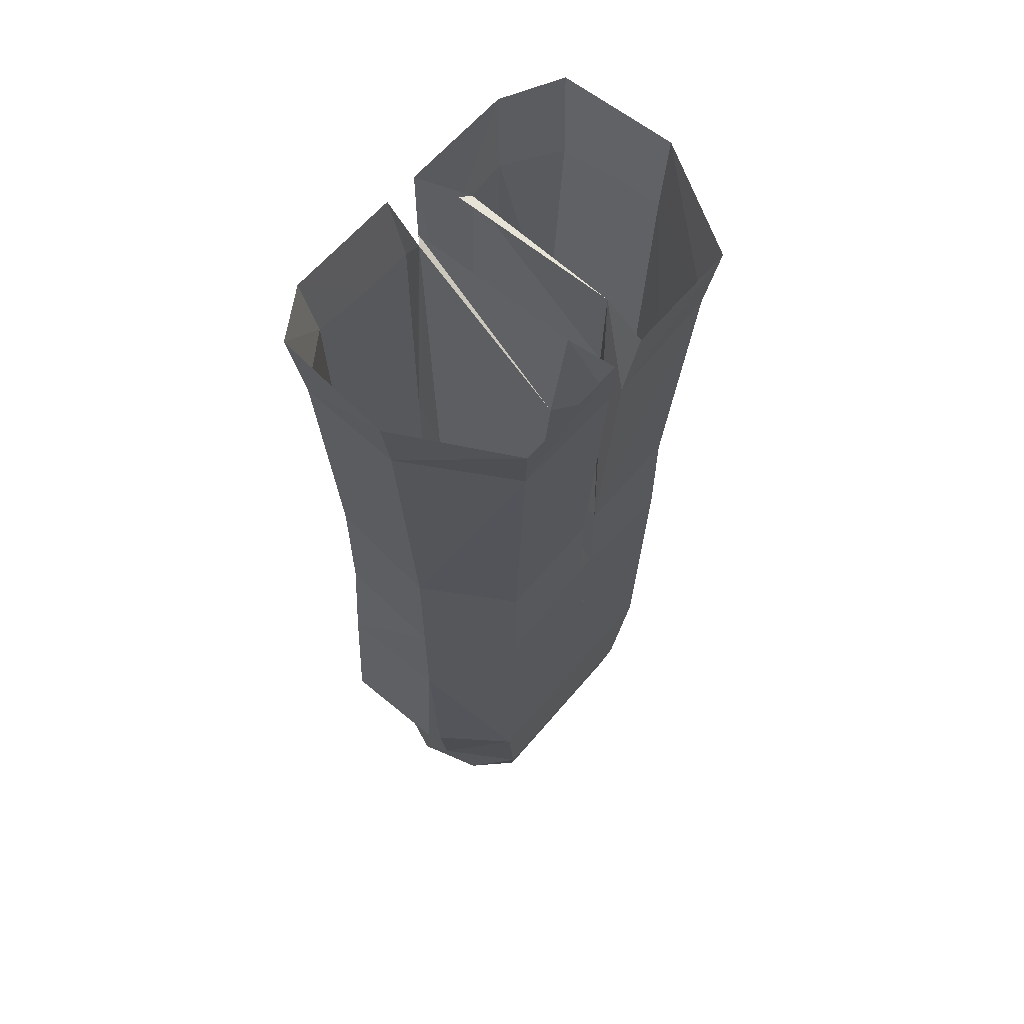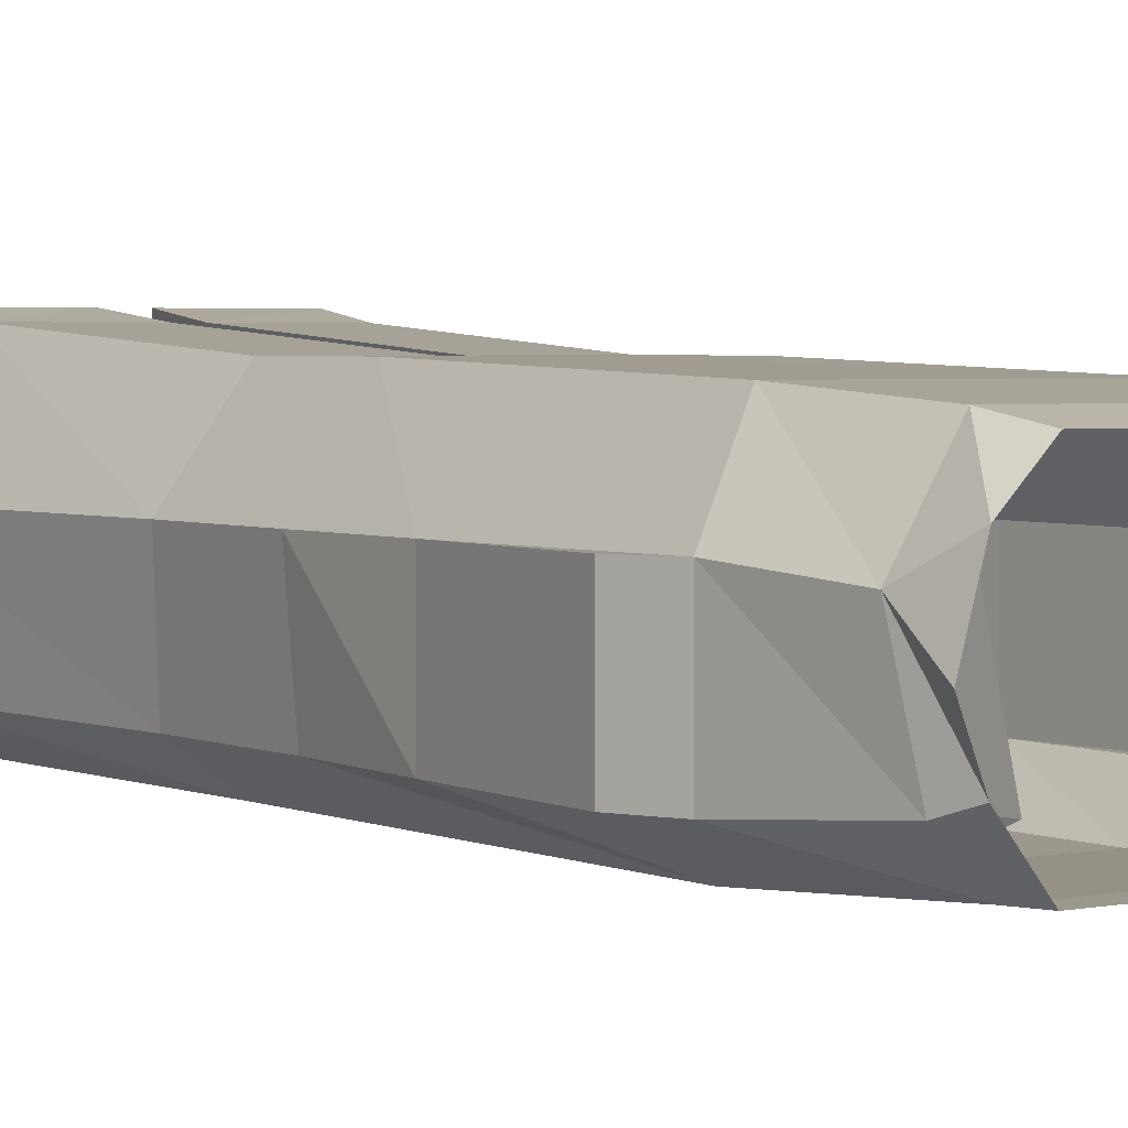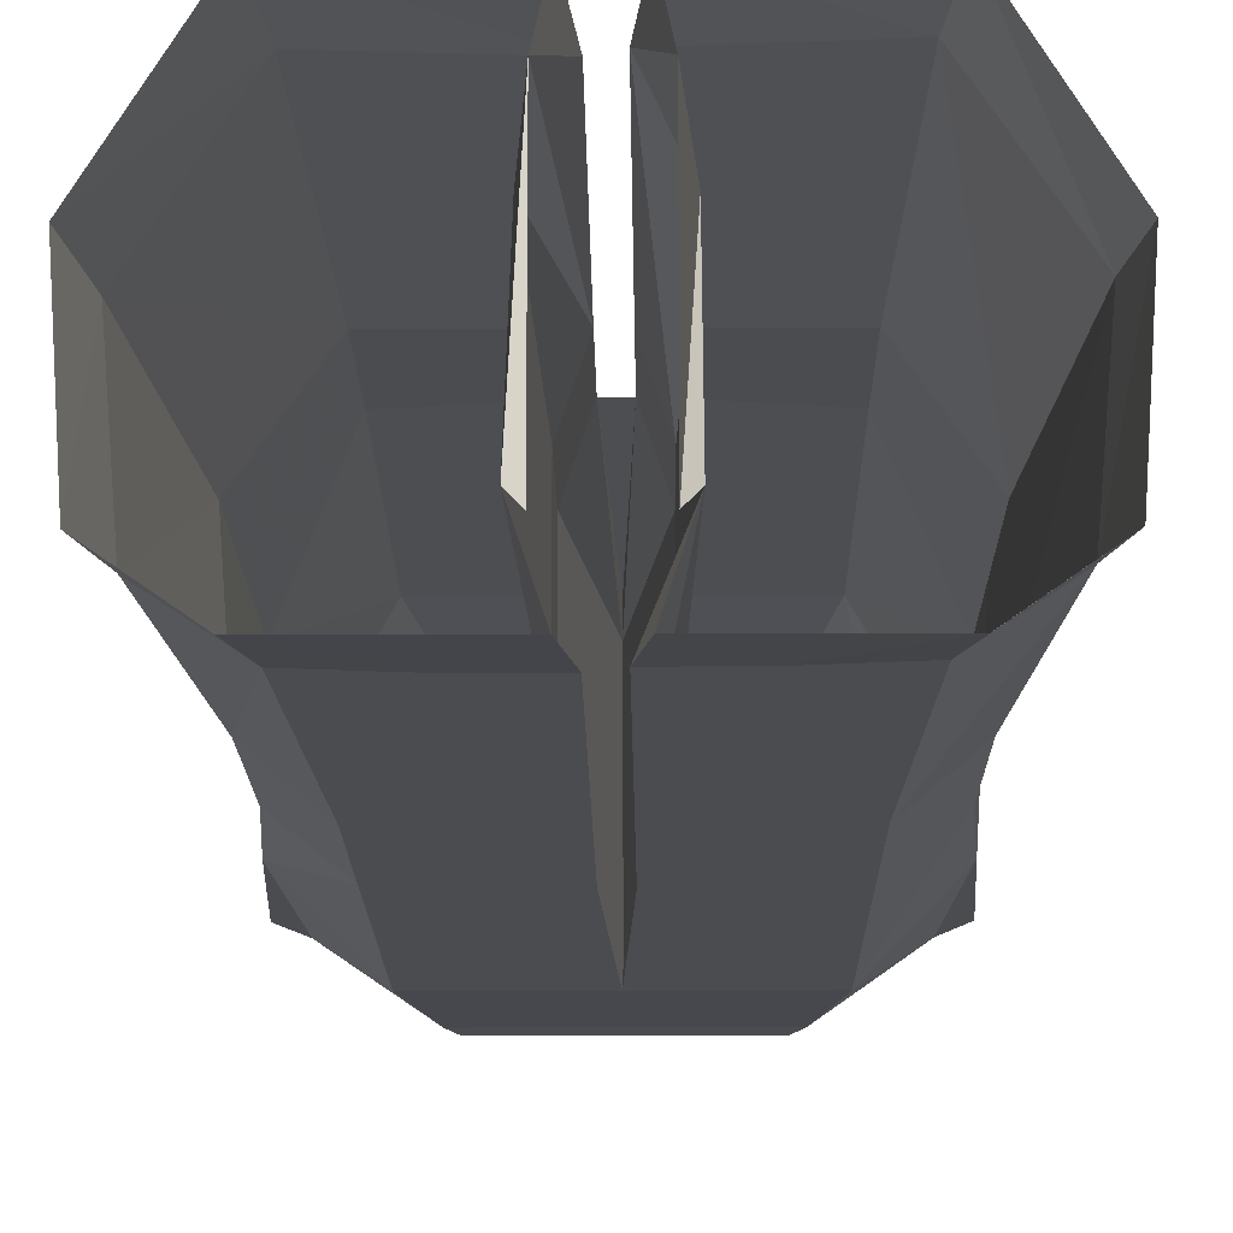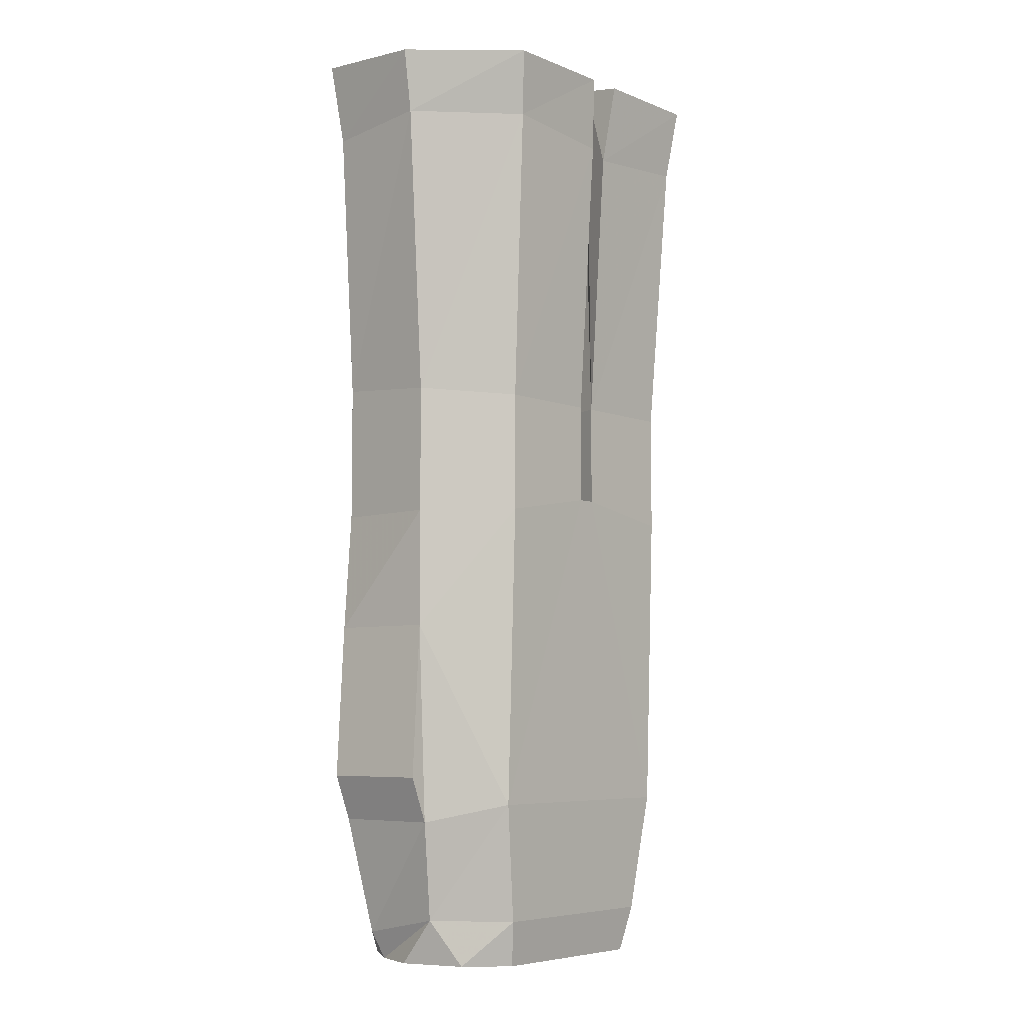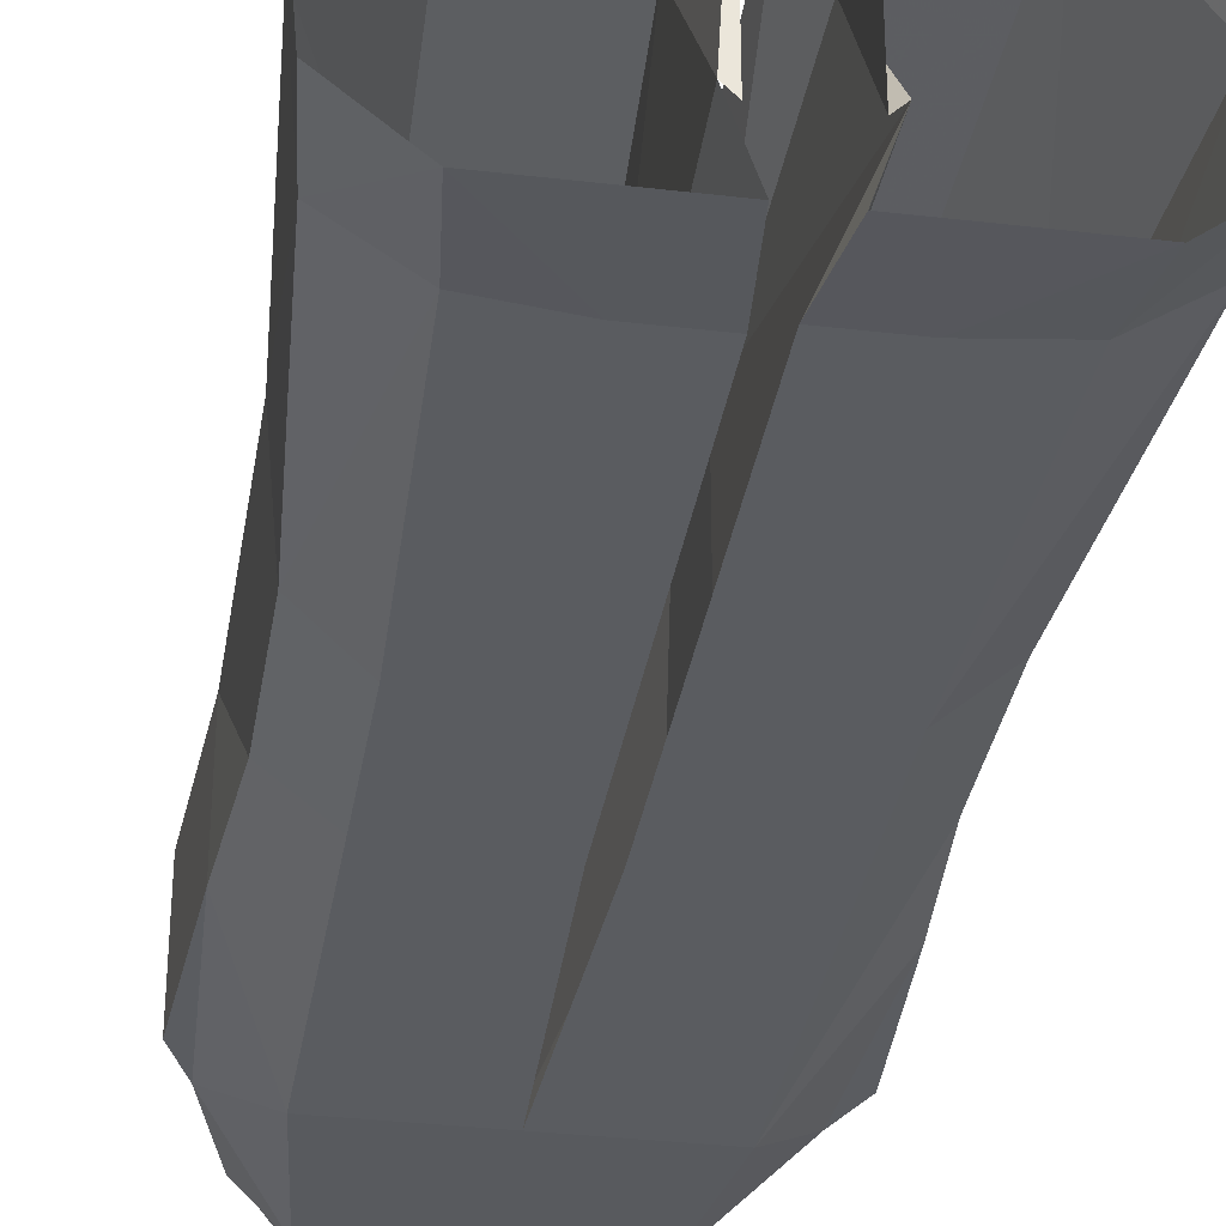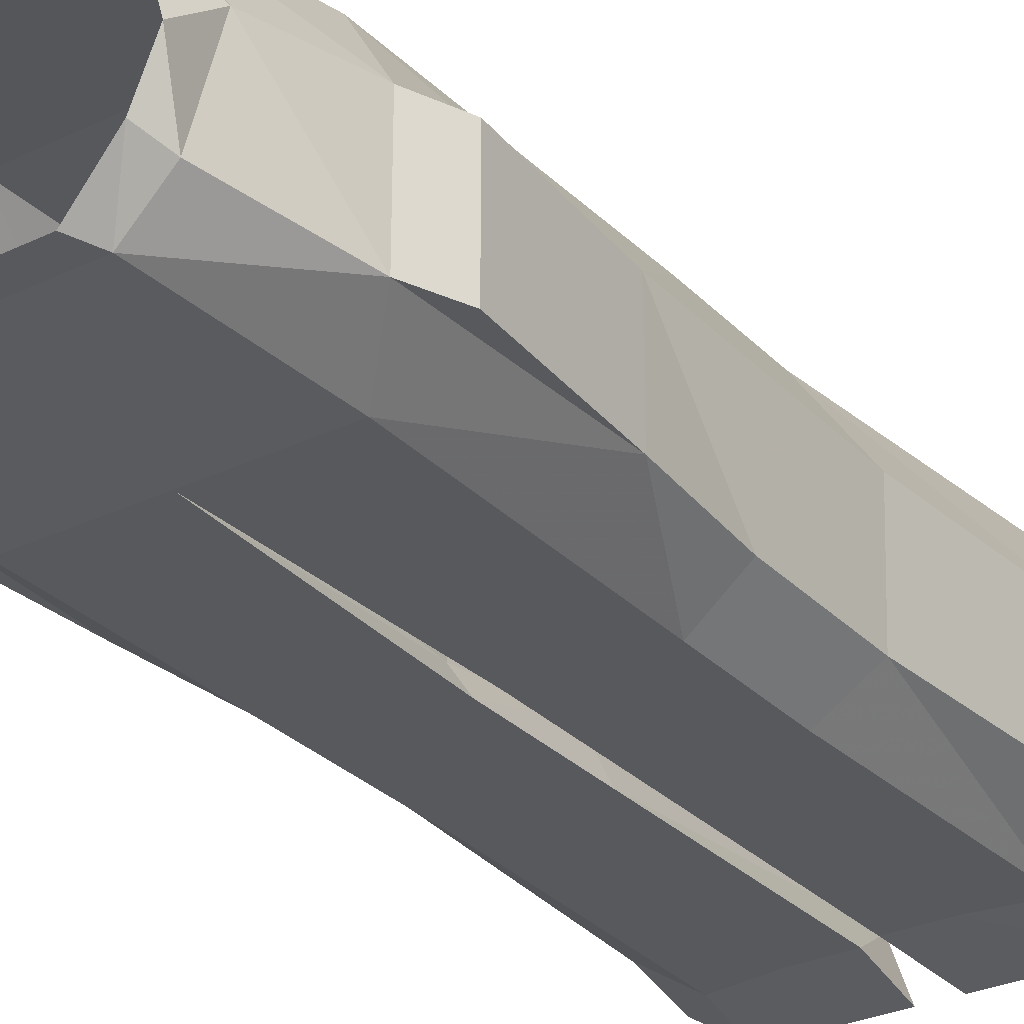
<metadata>
{"format":"obj","ext":"obj","renderer":"f3d","projection":"perspective","resolution":1024,"background":"white","views":[{"elev":62.4,"azim":-49.9,"up":"+Y"},{"elev":3.1,"azim":-34.6,"up":"+Z"},{"elev":-15.0,"azim":-179.4,"up":"+Z"},{"elev":-6.2,"azim":-49.7,"up":"+Y"},{"elev":-33.7,"azim":170.9,"up":"+Z"},{"elev":-29.9,"azim":34.9,"up":"+Z"}]}
</metadata>
<code>
v -0.02344 -0.8438 -0.08594
v 0 -0.8672 -0.08594
v -0.02344 -0.8672 -0.08594
v -0.08594 -0.8438 -0.08594
v -0.1016 -0.7031 -0.09375
v -0.03125 -0.7031 -0.09375
v 0 -0.8438 -0.08594
v 0.02344 -0.8672 -0.08594
v 0.02344 -0.8438 -0.08594
v 0.07812 -0.8672 -0.08594
v 0.08594 -0.8438 -0.08594
v 0.1094 -0.8672 -0.04688
v 0.1172 -0.8438 -0.05469
v 0.125 -0.8672 -0.007812
v 0.125 -0.8281 0.02344
v 0.1094 -0.8672 0.04688
v 0.08594 -0.8281 0.08594
v 0.07812 -0.8672 0.07812
v -0.07812 -0.8672 0.07812
v -0.08594 -0.8281 0.08594
v -0.1094 -0.8672 0.04688
v -0.125 -0.8281 0.02344
v -0.125 -0.8672 -0.007812
v -0.1094 -0.8672 -0.04688
v -0.1172 -0.8438 -0.05469
v -0.07812 -0.8672 -0.08594
v 0 -0.7266 0.09375
v 0.1016 -0.7266 0.09375
v 0.007812 -0.4531 0.1016
v -0.007812 -0.4531 0.1016
v -0.1016 -0.7266 0.09375
v -0.1406 -0.7422 0.03125
v -0.1406 -0.7422 -0.0625
v -0.1484 -0.5703 -0.0625
v -0.1406 -0.4688 -0.0625
v -0.1016 -0.4688 -0.09375
v -0.03906 -0.4688 -0.09375
v -0.007812 -0.7031 -0.09375
v 0 -0.7031 -0.09375
v 0.007812 -0.7031 -0.09375
v 0.03125 -0.7031 -0.09375
v 0.1016 -0.7031 -0.09375
v 0.1406 -0.7422 -0.0625
v 0.1406 -0.7422 0.03125
v 0.1484 -0.5703 0.03125
v 0.1016 -0.4688 0.1016
v 0.1016 -0.3672 0.1016
v 0.007812 -0.3672 0.1016
v 0.02344 -0.3672 0.05469
v 0.02344 -0.4531 0.05469
v 0 -0.7188 0.07031
v -0.02344 -0.4531 0.05469
v -0.007812 -0.3672 0.1016
v -0.1016 -0.4688 0.1016
v -0.1484 -0.5703 0.03125
v -0.1562 -0.7031 0.03125
v -0.1562 -0.7031 -0.0625
v -0.1484 -0.4688 0.03125
v -0.1484 -0.3594 0.03125
v -0.1406 -0.3516 -0.0625
v -0.1016 -0.3594 -0.09375
v -0.04688 -0.3594 -0.09375
v -0.007812 -0.4766 -0.09375
v -0.02344 -0.4766 -0.07031
v 0 -0.7578 -0.07031
v 0.007812 -0.4766 -0.09375
v 0.03906 -0.4688 -0.09375
v 0.1016 -0.4688 -0.09375
v 0.1484 -0.5703 -0.0625
v 0.1562 -0.7031 -0.0625
v 0.1562 -0.7031 0.03125
v 0.1406 -0.4688 -0.0625
v 0.1484 -0.4688 0.03125
v 0.1484 -0.3594 0.03125
v 0.1641 -0.125 0.03125
v 0.1094 -0.125 0.1172
v 0.007812 -0.1328 0.1172
v 0.02344 -0.05469 0.08594
v 0.03125 -0.1562 0.07812
v 0.02344 -0.3672 -0.05469
v 0.02344 -0.4766 -0.07031
v -0.02344 -0.3672 -0.05469
v -0.02344 -0.3672 0.05469
v -0.007812 -0.125 0.1172
v -0.1016 -0.3672 0.1016
v 0.1406 -0.3516 -0.0625
v 0.1562 -0.125 -0.0625
v 0.1641 -0.04688 -0.07031
v 0.1719 -0.05469 0.03125
v 0.1172 -0.0625 0.125
v 0.01562 -0.0625 0.125
v 0.1016 -0.3594 -0.09375
v 0.1094 -0.125 -0.09375
v 0.1172 -0.05469 -0.1016
v 0.04688 -0.3594 -0.09375
v 0.007812 -0.3594 -0.09375
v 0.007812 -0.1328 -0.09375
v 0.05469 -0.1328 -0.09375
v 0.01562 -0.05469 -0.1016
v 0.03125 -0.05469 -0.05469
v 0.02344 -0.05469 -0.0625
v -0.1094 -0.1172 0.1172
v -0.1641 -0.1094 0.03125
v -0.1562 -0.1172 -0.0625
v -0.1094 -0.1172 -0.09375
v -0.05469 -0.125 -0.09375
v -0.007812 -0.3594 -0.09375
v -0.007812 -0.125 -0.09375
v -0.01562 -0.05469 -0.1016
v -0.03125 -0.05469 -0.05469
v -0.03125 -0.1562 0.07812
v -0.02344 -0.05469 0.08594
v -0.01562 -0.0625 0.125
v -0.02344 -0.05469 -0.0625
v -0.1172 -0.05469 -0.1016
v -0.1172 -0.0625 0.125
v -0.1719 -0.05469 0.03125
v -0.1641 -0.04688 -0.07031
f 1 2 3
f 1 6 7
f 1 7 2
f 6 37 38
f 6 38 7
f 32 56 33
f 33 56 57
f 37 62 63
f 37 63 38
f 62 106 107
f 62 107 63
f 108 107 106
f 108 106 109
f 84 113 102
f 105 115 106
f 106 115 109
f 102 116 103
f 103 116 117
f 103 117 104
f 104 117 118
f 104 118 105
f 105 118 115
f 102 113 116
f 1 3 4
f 1 4 5
f 1 5 6
f 8 9 10
f 10 9 11
f 10 11 12
f 12 11 13
f 12 13 14
f 14 13 15
f 14 15 16
f 16 15 17
f 16 17 18
f 18 17 19
f 19 17 20
f 19 20 21
f 21 20 22
f 21 22 23
f 23 22 24
f 24 22 25
f 24 25 26
f 26 25 4
f 26 4 3
f 27 20 17
f 27 17 28
f 27 28 29
f 27 30 31
f 27 31 20
f 20 31 22
f 22 31 32
f 22 32 25
f 25 32 33
f 25 33 4
f 4 33 5
f 5 33 34
f 5 34 35
f 5 35 36
f 5 36 6
f 6 36 37
f 9 41 11
f 11 41 42
f 11 42 43
f 11 43 13
f 13 43 15
f 15 43 44
f 15 44 17
f 17 44 28
f 28 44 45
f 28 45 46
f 28 46 29
f 29 46 47
f 29 47 48
f 30 53 54
f 30 54 31
f 31 54 55
f 31 55 32
f 34 55 58
f 34 58 35
f 35 58 59
f 35 59 60
f 35 60 36
f 36 60 61
f 36 61 37
f 37 61 62
f 41 67 42
f 42 67 68
f 42 68 69
f 42 69 43
f 45 69 72
f 45 72 73
f 45 73 46
f 46 73 74
f 46 74 47
f 47 74 75
f 47 75 76
f 47 76 48
f 48 76 77
f 53 84 85
f 53 85 54
f 54 85 58
f 54 58 55
f 73 72 86
f 73 86 74
f 74 86 87
f 74 87 75
f 72 68 92
f 72 92 86
f 86 92 93
f 86 93 87
f 95 68 67
f 95 98 92
f 95 92 68
f 93 92 98
f 58 85 59
f 59 85 102
f 59 102 103
f 59 103 60
f 60 103 104
f 60 104 61
f 61 104 105
f 61 105 62
f 62 105 106
f 84 102 85
f 69 68 72
f 2 7 8
f 8 7 9
f 7 40 9
f 9 40 41
f 40 66 41
f 41 66 67
f 43 70 44
f 44 70 71
f 75 87 88
f 75 88 89
f 75 89 76
f 76 89 90
f 76 90 77
f 77 90 91
f 87 93 94
f 87 94 88
f 95 67 96
f 95 96 97
f 95 97 98
f 93 98 94
f 94 98 99
f 99 98 97
f 108 109 110
f 66 96 67
f 27 29 30
f 7 38 39
f 7 39 40
f 29 27 30
f 38 63 39
f 39 66 40
f 29 48 49
f 29 49 50
f 29 50 51
f 29 51 27
f 30 27 51
f 30 51 52
f 30 52 53
f 39 63 64
f 39 64 65
f 39 65 66
f 48 77 78
f 48 78 79
f 48 79 49
f 49 79 80
f 49 80 81
f 49 81 50
f 50 81 65
f 50 65 51
f 51 65 64
f 51 64 52
f 52 64 82
f 52 82 83
f 52 83 53
f 53 83 84
f 77 91 78
f 99 97 80
f 99 80 100
f 100 80 79
f 100 79 78
f 100 78 101
f 63 107 82
f 63 82 64
f 108 110 107
f 107 110 82
f 82 110 83
f 83 110 111
f 83 111 84
f 84 111 112
f 84 112 113
f 66 65 81
f 66 81 96
f 96 81 80
f 96 80 97
f 111 110 114
f 111 114 112
f 32 55 56
f 33 57 34
f 34 57 55
f 43 69 70
f 44 71 45
f 45 71 69
f 70 69 71
f 56 55 57

</code>
